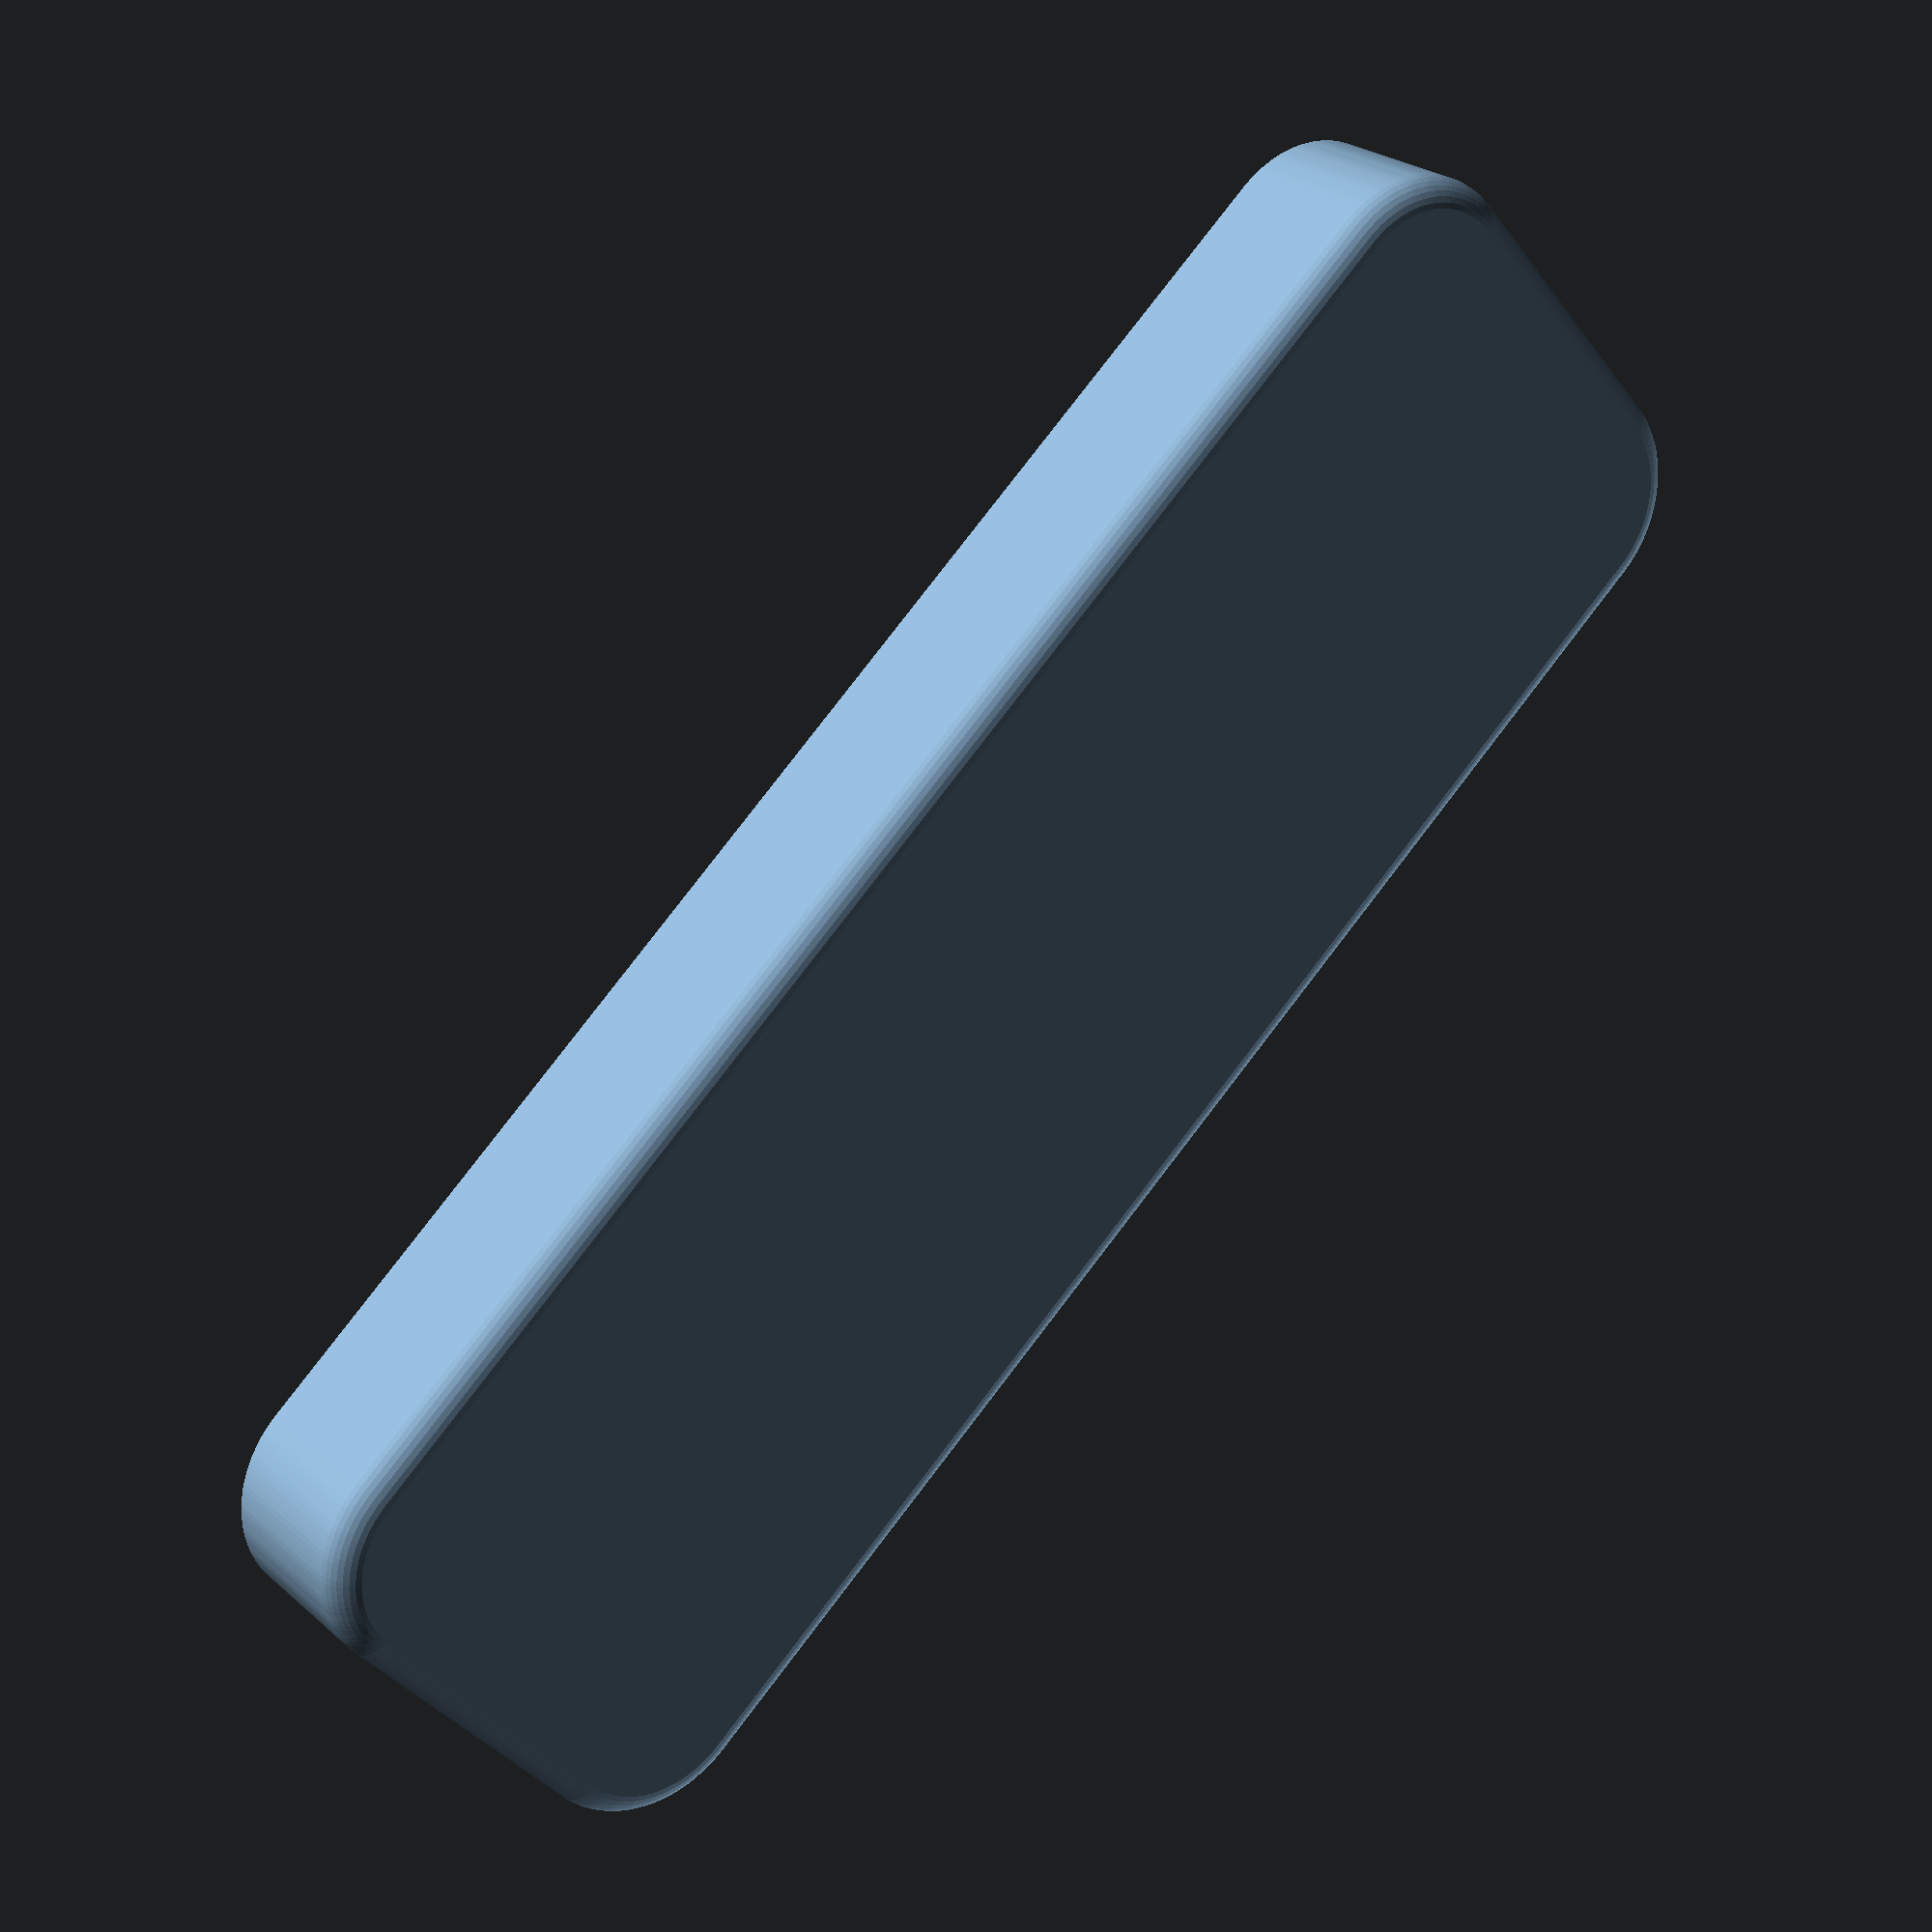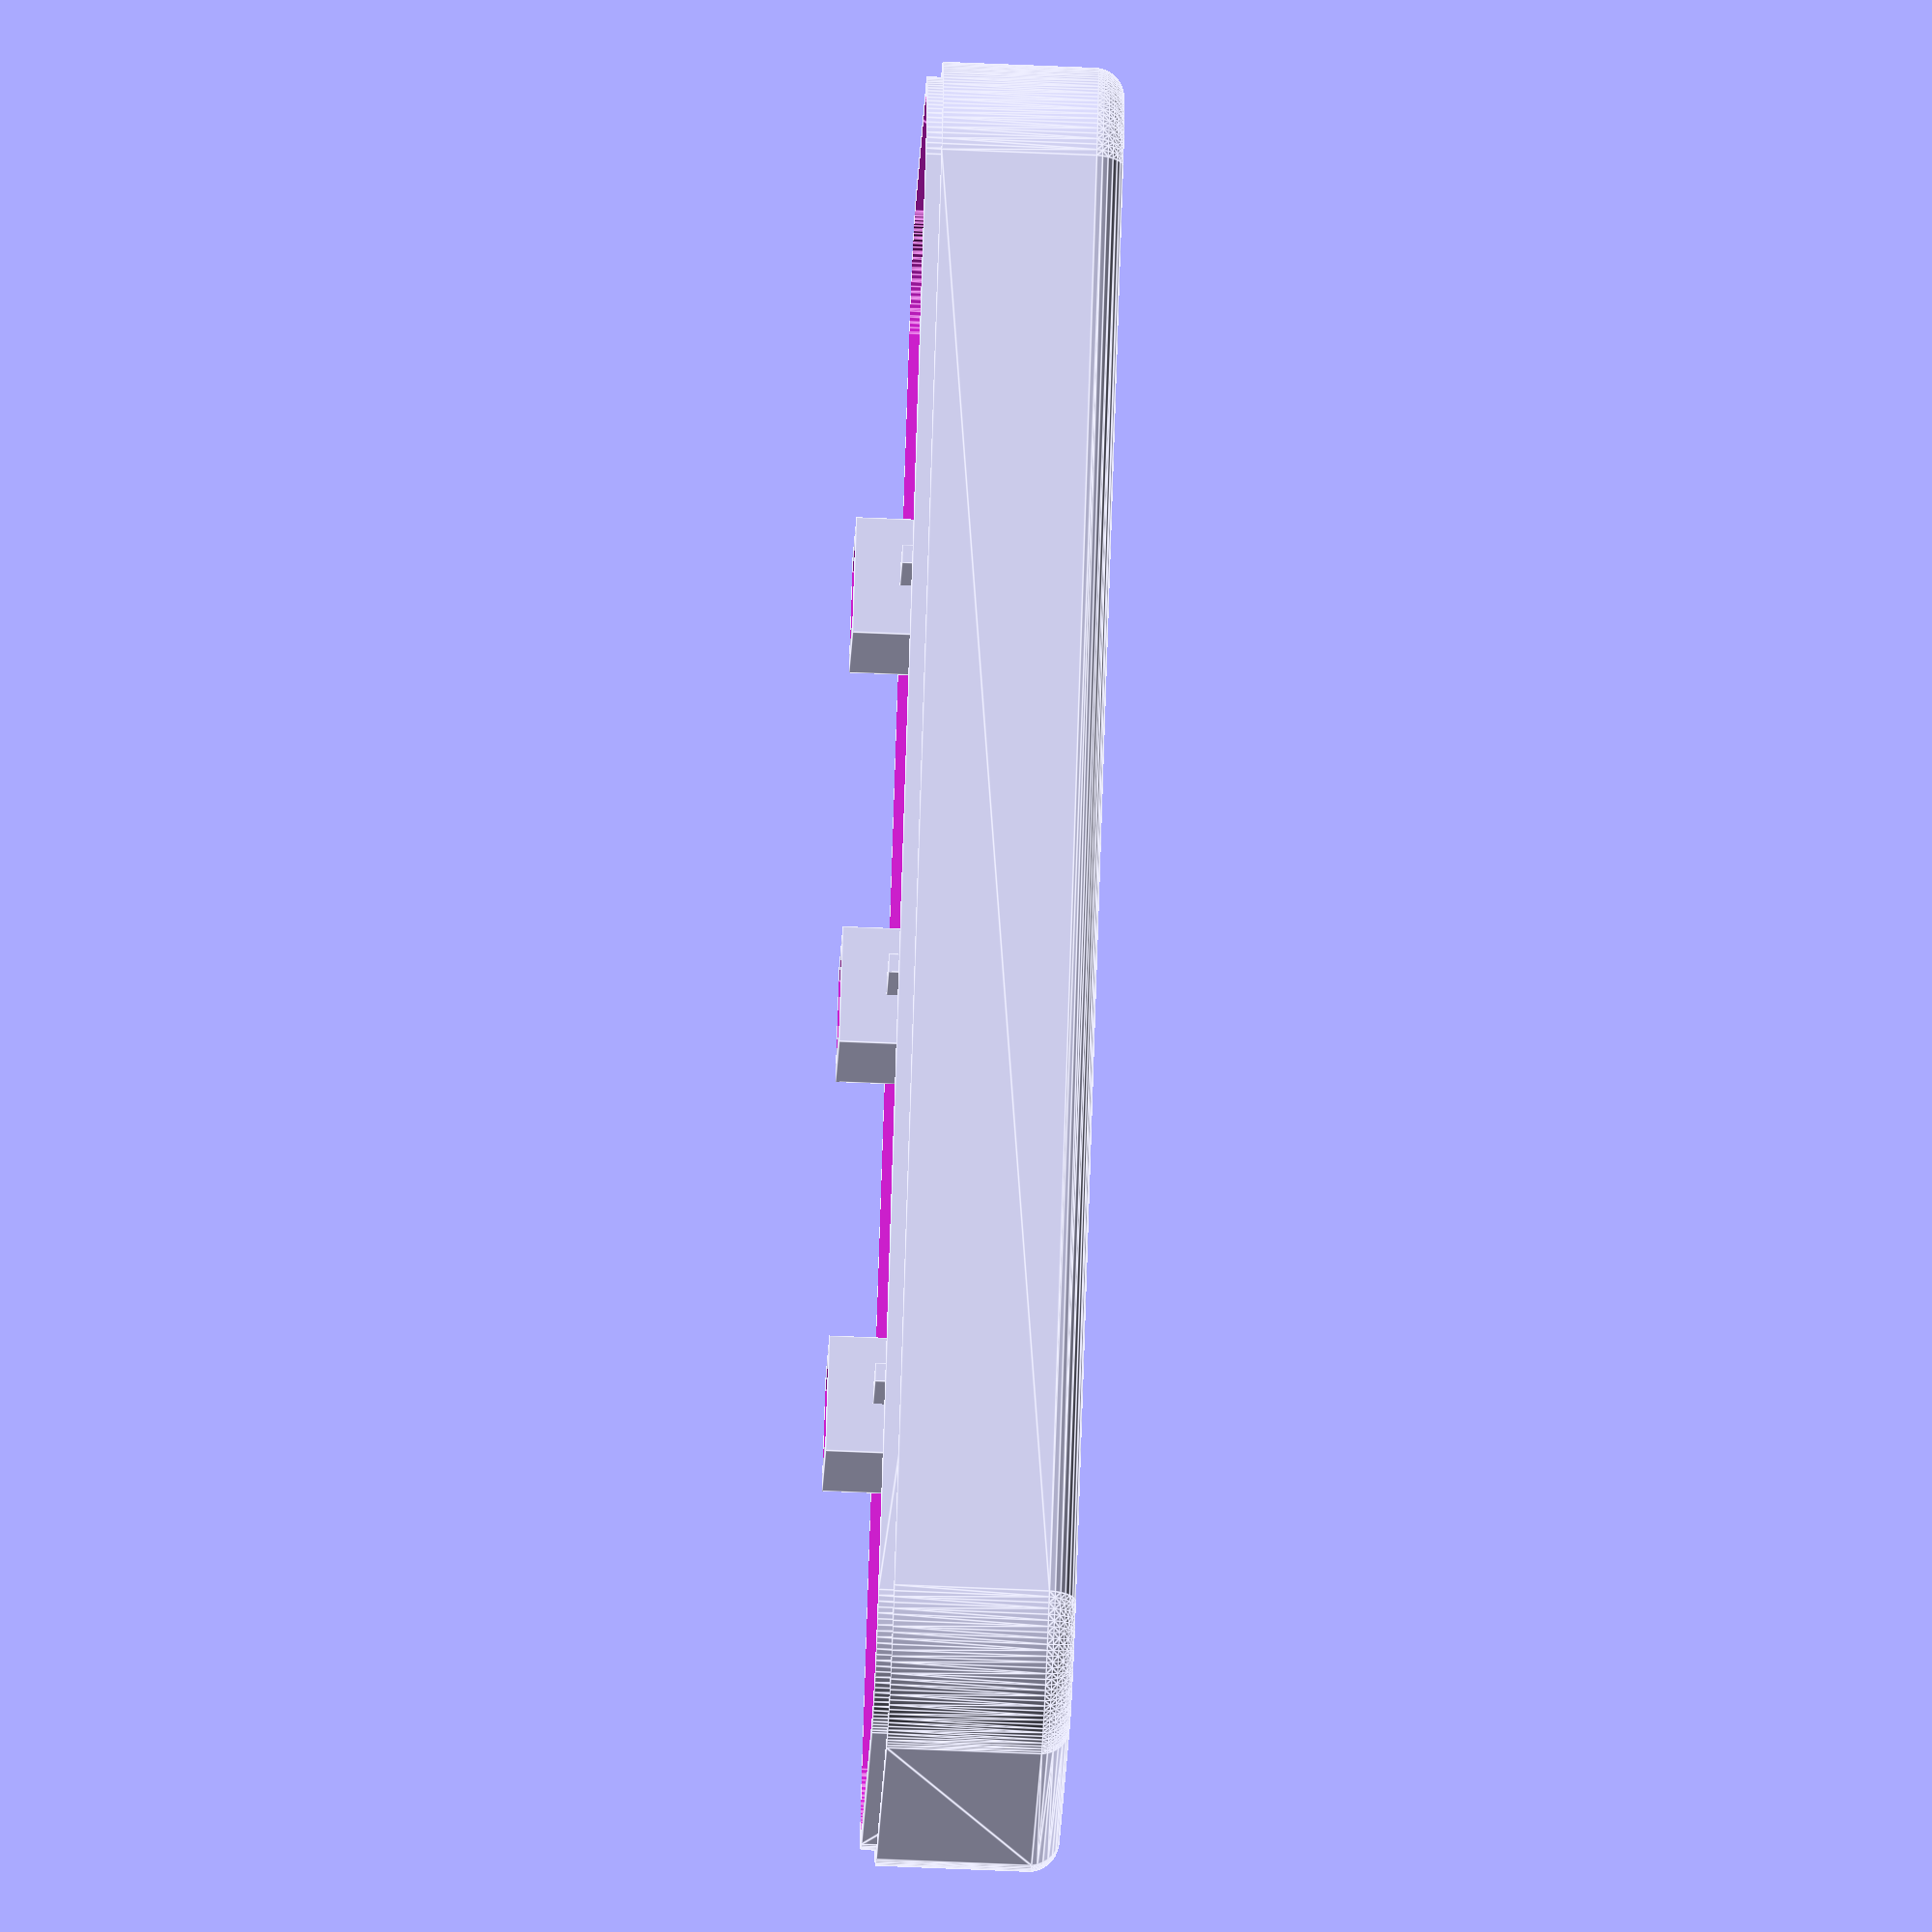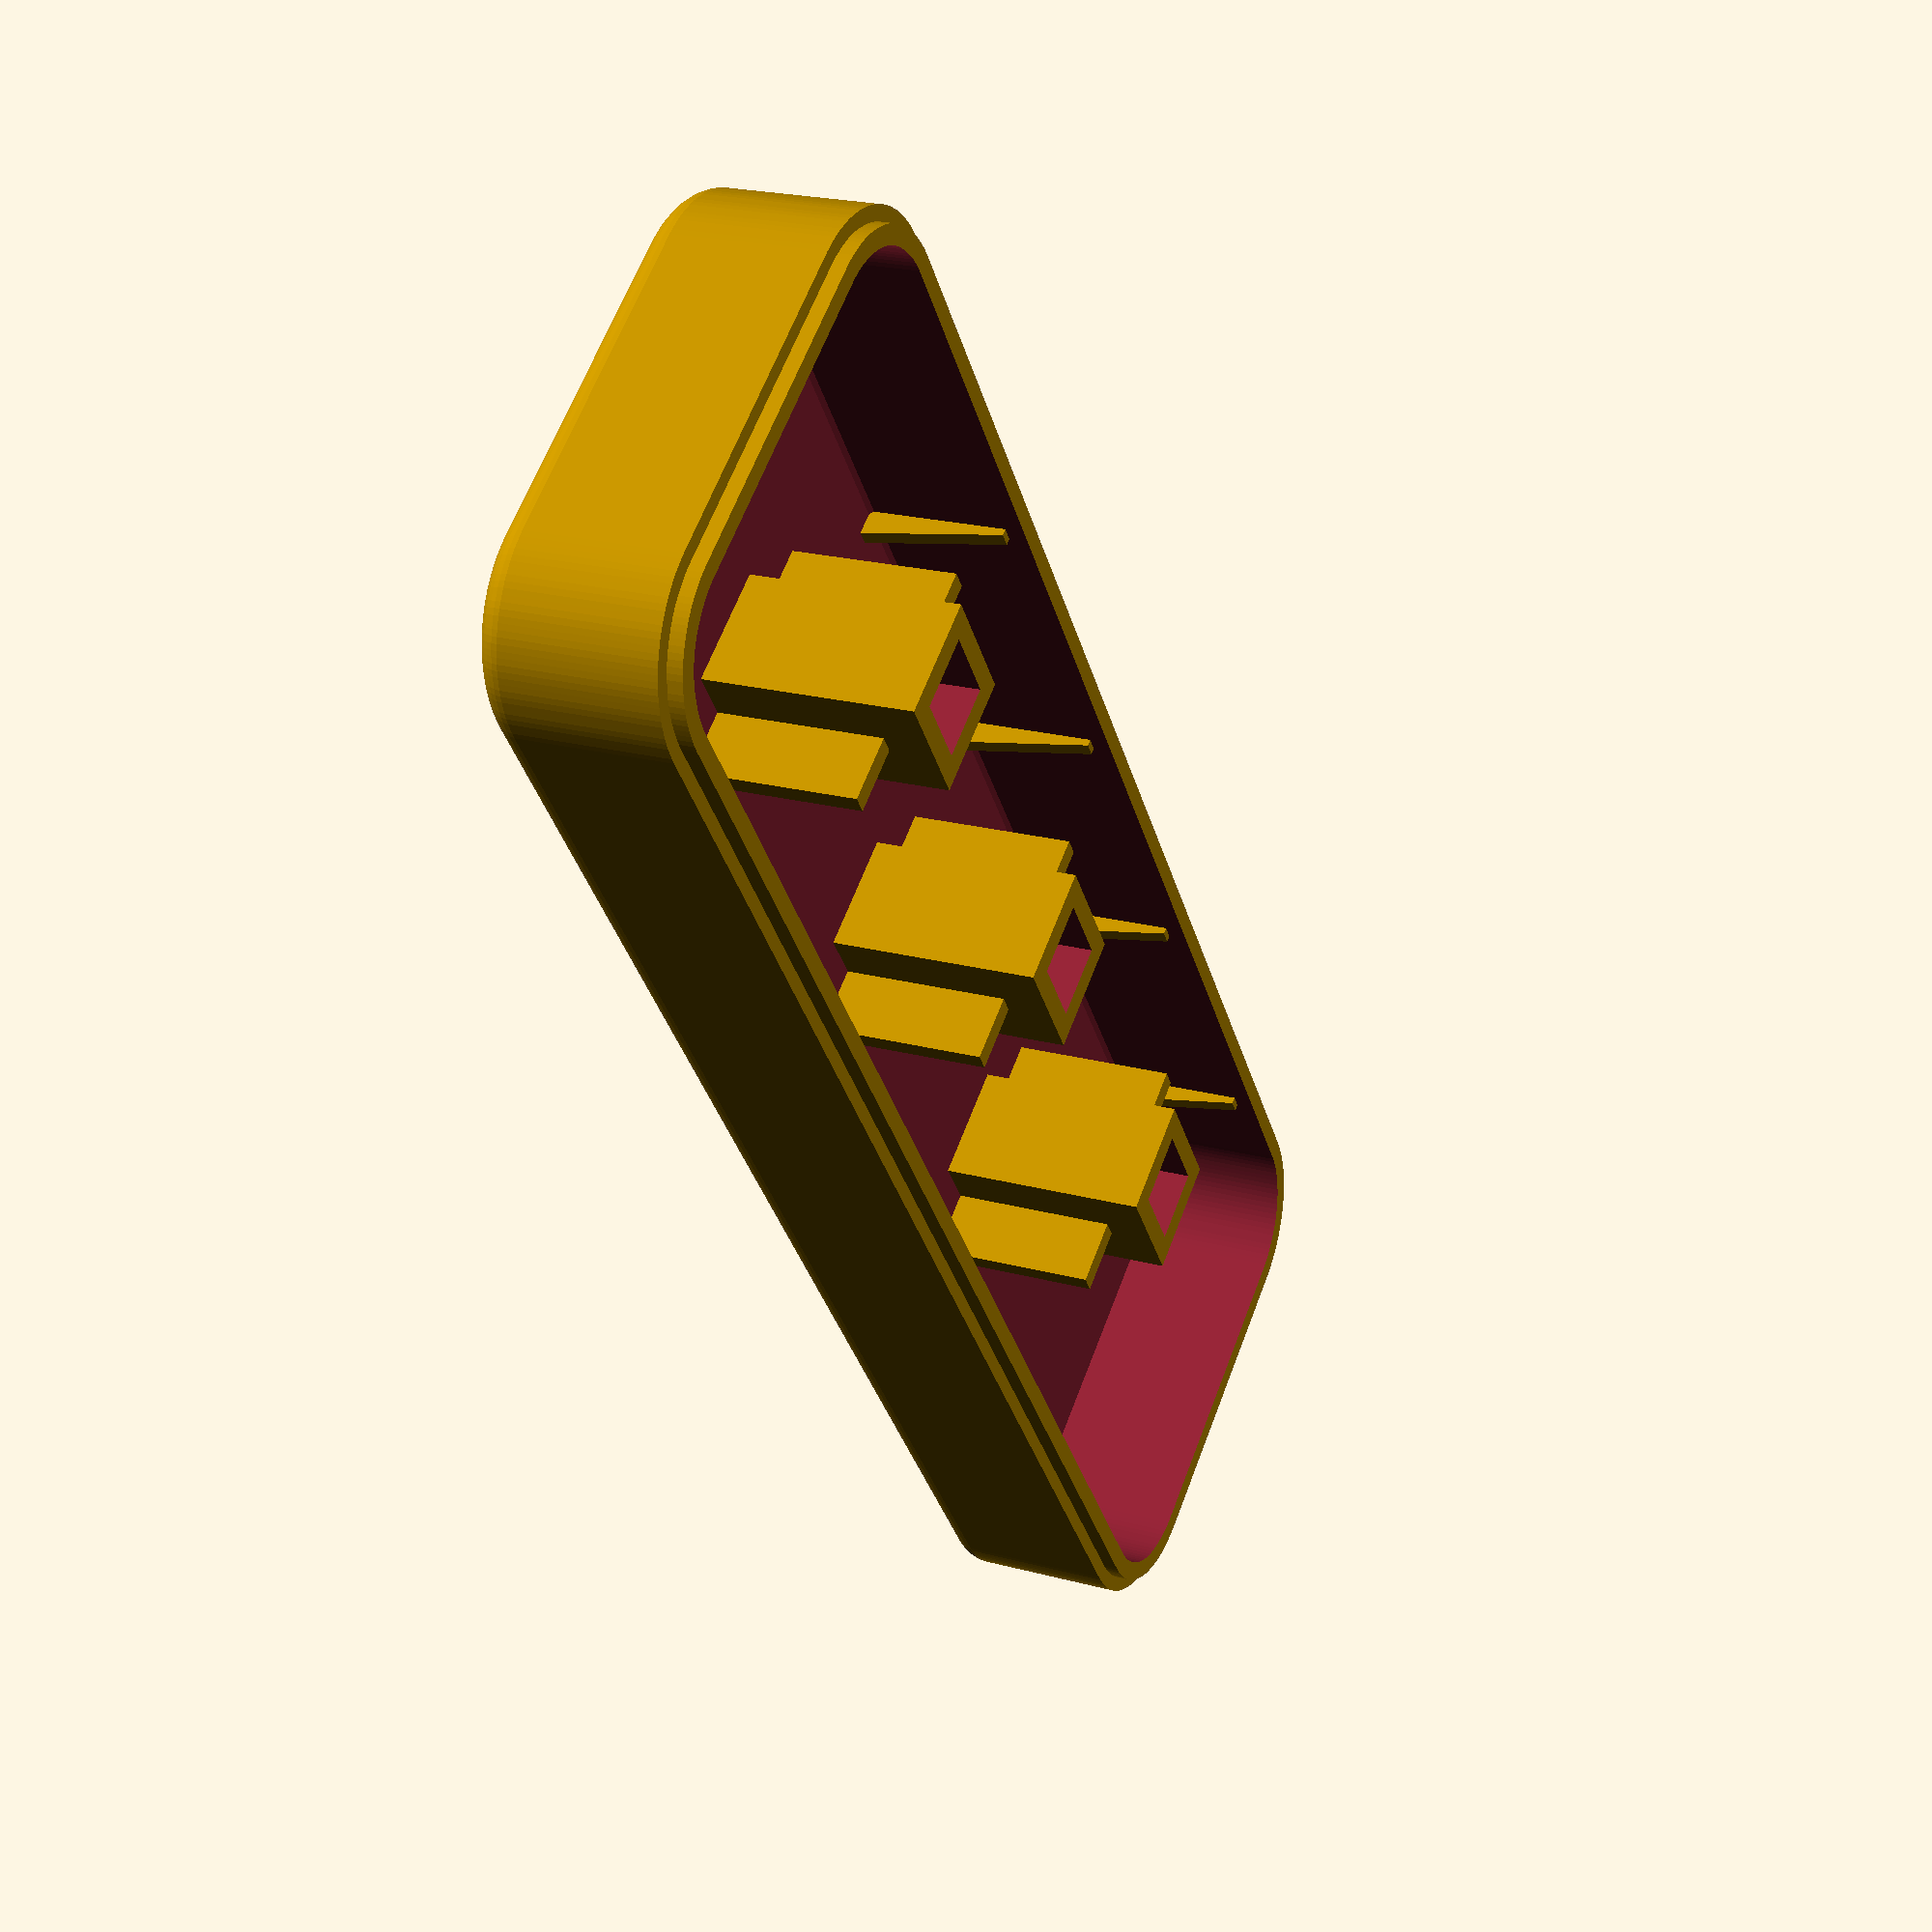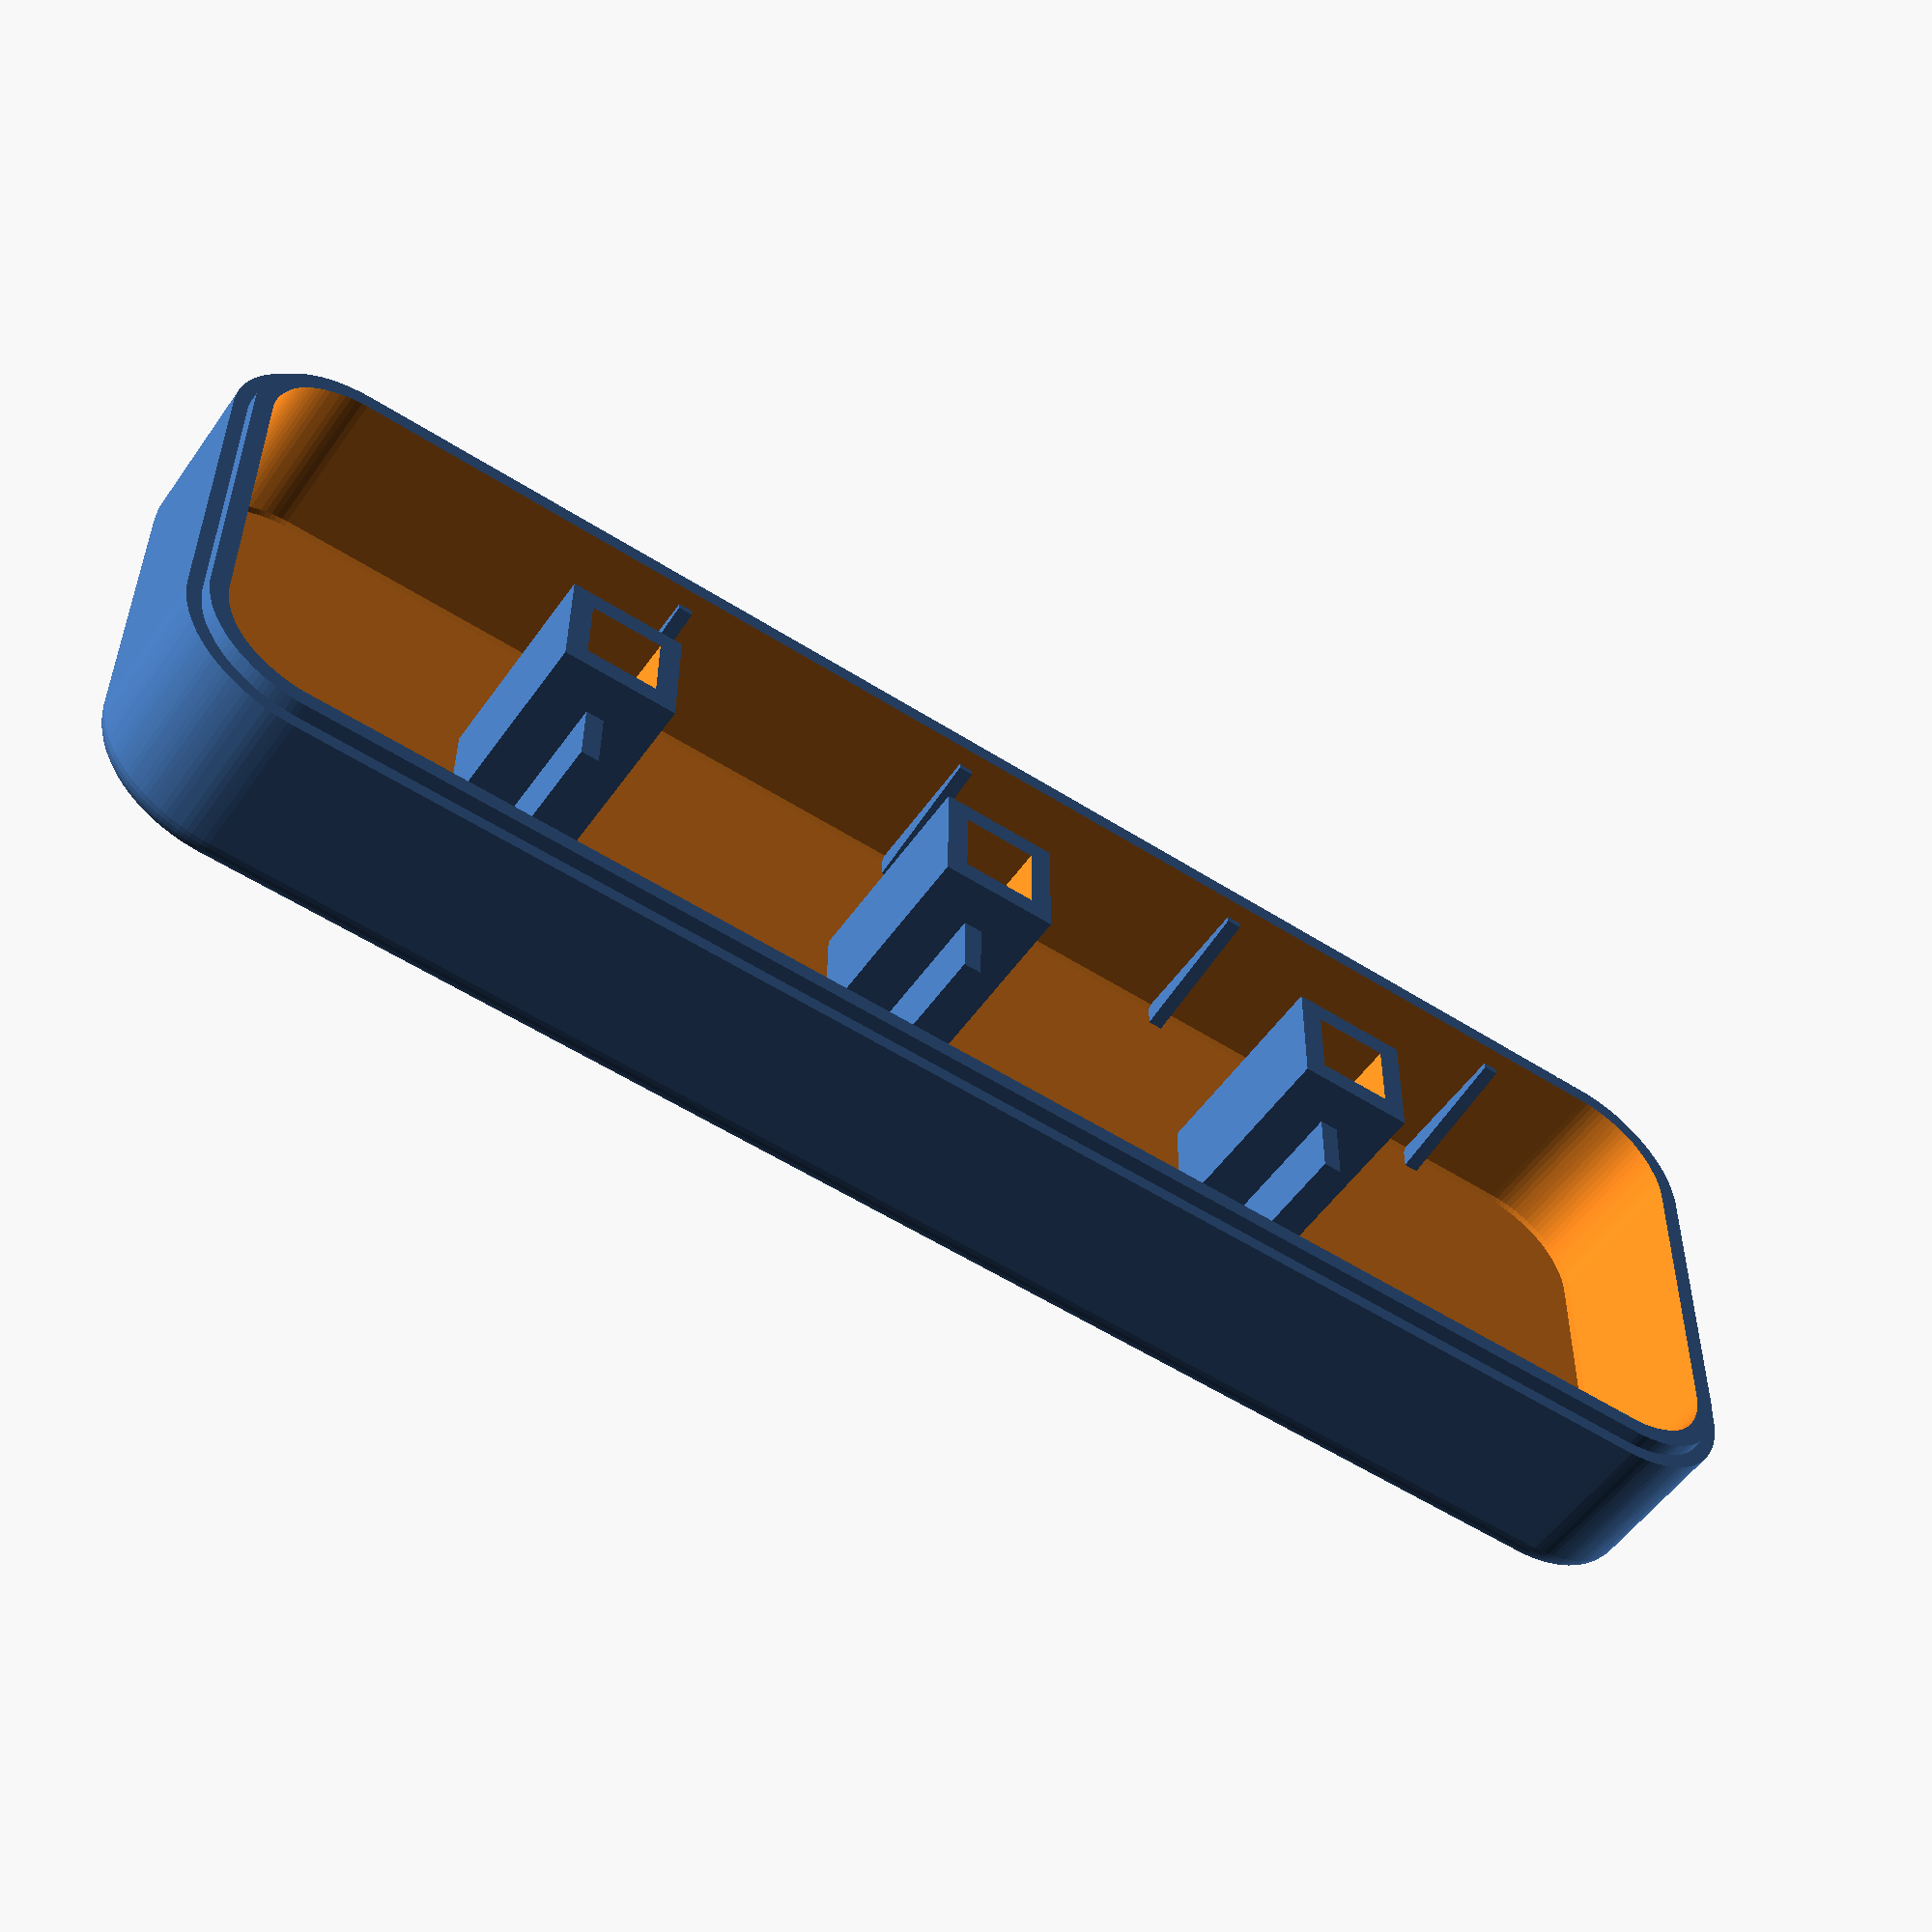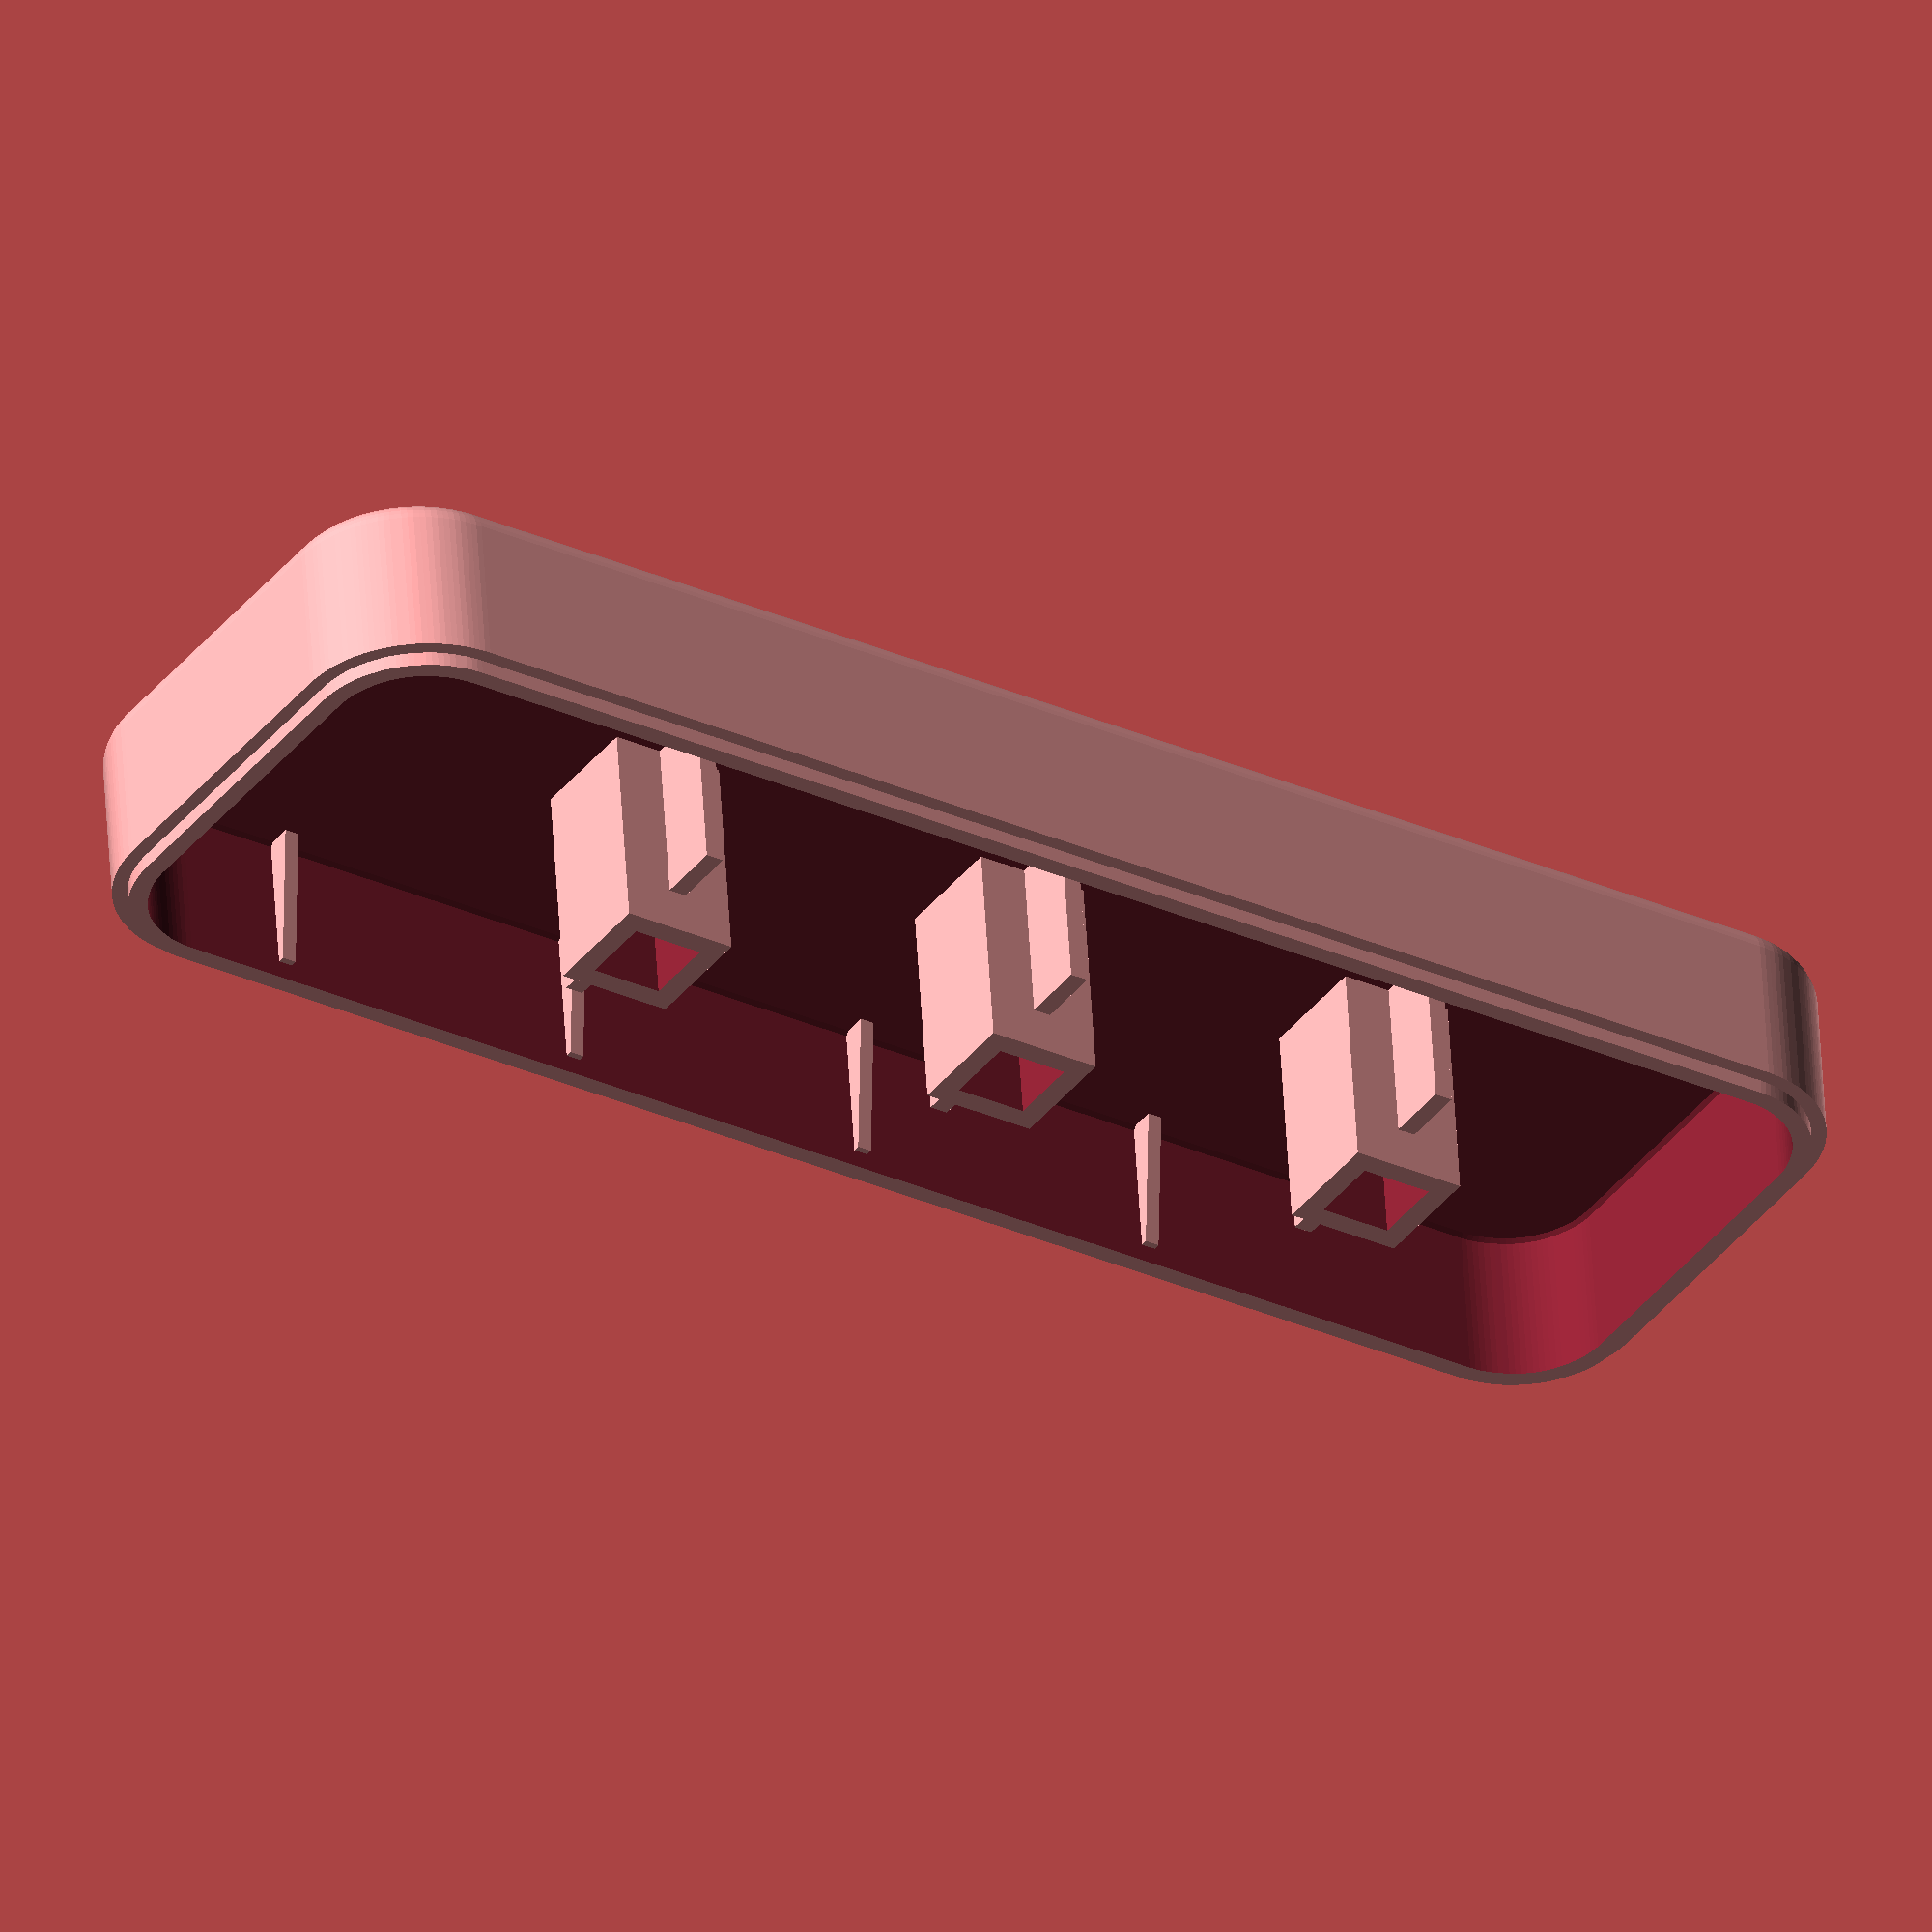
<openscad>
$fa = 1;
$fs = 0.4;

module rounded_block(size, r1, r2) {
	translate([r1, r1, r2])
	minkowski() {
		cube([size.x - 2 * r1, size.y - 2 * r1, size.z - r2]);
		difference() {
			minkowski() {
				cylinder(h=1, r=r1 - r2);
				sphere(r=r2);
			}
			translate(-[r1 + 1.0, r1 + 1.0, 0])
				cube([2 * r1 + 2, 2 * r1 + 2, r2 + 2]);
		}
	}
}

module tray(size, r1, r2, r_inner, thickness, lip_thickness, ridge_height) {
	difference() {
		union() {
			rounded_block(size, r1=r1, r2=r2);
			translate([lip_thickness, lip_thickness, lip_thickness])
				rounded_block(
					size - [2 * lip_thickness, 2 * lip_thickness, lip_thickness - ridge_height],
					r1=r1 - lip_thickness,
					r2=r2 - lip_thickness
				);
		}
		translate([thickness, thickness, thickness])
			rounded_block(
				size - [2 * thickness, 2 * thickness, -ridge_height],
				r1=r1 - thickness,
				r2=r_inner
			);
	}
}

module ground_channel(size, thickness, wing_size) {
	translate([0, 0, size.z / 2]) difference() {
		cube(size, center=true);
		cube(size - [2 * thickness, 2 * thickness, -1], center=true);
	}
	translate([0, size.y + wing_size.y - thickness / 2, wing_size.z] / 2)
		cube(wing_size + [0, thickness / 2, 0], center=true);
	translate([0, -(size.y + wing_size.y - thickness / 2), wing_size.z] / 2)
		cube(wing_size + [0, thickness / 2, 0], center=true);
}

module buttress(size, inset) {
	polyhedron(
		points = [
			[size.x / 2, 0, 0],
			[size.x / 2, 0, size.z],
			[size.x / 2, size.y, 0],
			[size.x / 2, size.y - inset, size.z],
			[-size.x / 2, 0, 0],
			[-size.x / 2, 0, size.z],
			[-size.x / 2, size.y, 0],
			[-size.x / 2, size.y - inset, size.z],
		],
		faces = [
			[0, 1, 2],
			[2, 1, 3],
			[4, 6, 5],
			[5, 6, 7],
			[0, 2, 4],
			[4, 2, 6],
			[5, 7, 1],
			[1, 7, 3],
			[4, 5, 0],
			[0, 5, 1],
			[2, 3, 6],
			[6, 3, 7],
		]
	);
}

module power_strip_buttresses() {
	for (x=[0:22.5:67.5]) {
		translate([x, 0, 0]) buttress([1, 3, 10.75], 1.5);
	}
}

tray([117.0, 38.5, 12.0], r1=8.5, r2=2, r_inner=0.5, thickness=2.25, lip_thickness=1, ridge_height=1);

for (x=[27:28.5:84]) {
	translate([x, 19.25, 1]) ground_channel([8, 8, 15.5], thickness=1.5, wing_size=[1.25, 4.5, 12.5]);
}

translate([33.5, 1.25, 1]) power_strip_buttresses();
translate([33.5, 38.5 - 1.25, 1]) mirror([0, 1, 0]) power_strip_buttresses();

</openscad>
<views>
elev=335.2 azim=221.2 roll=144.0 proj=p view=wireframe
elev=65.0 azim=315.4 roll=87.5 proj=o view=edges
elev=338.5 azim=53.4 roll=295.5 proj=p view=wireframe
elev=53.6 azim=0.4 roll=325.7 proj=p view=wireframe
elev=305.4 azim=212.9 roll=356.7 proj=o view=solid
</views>
